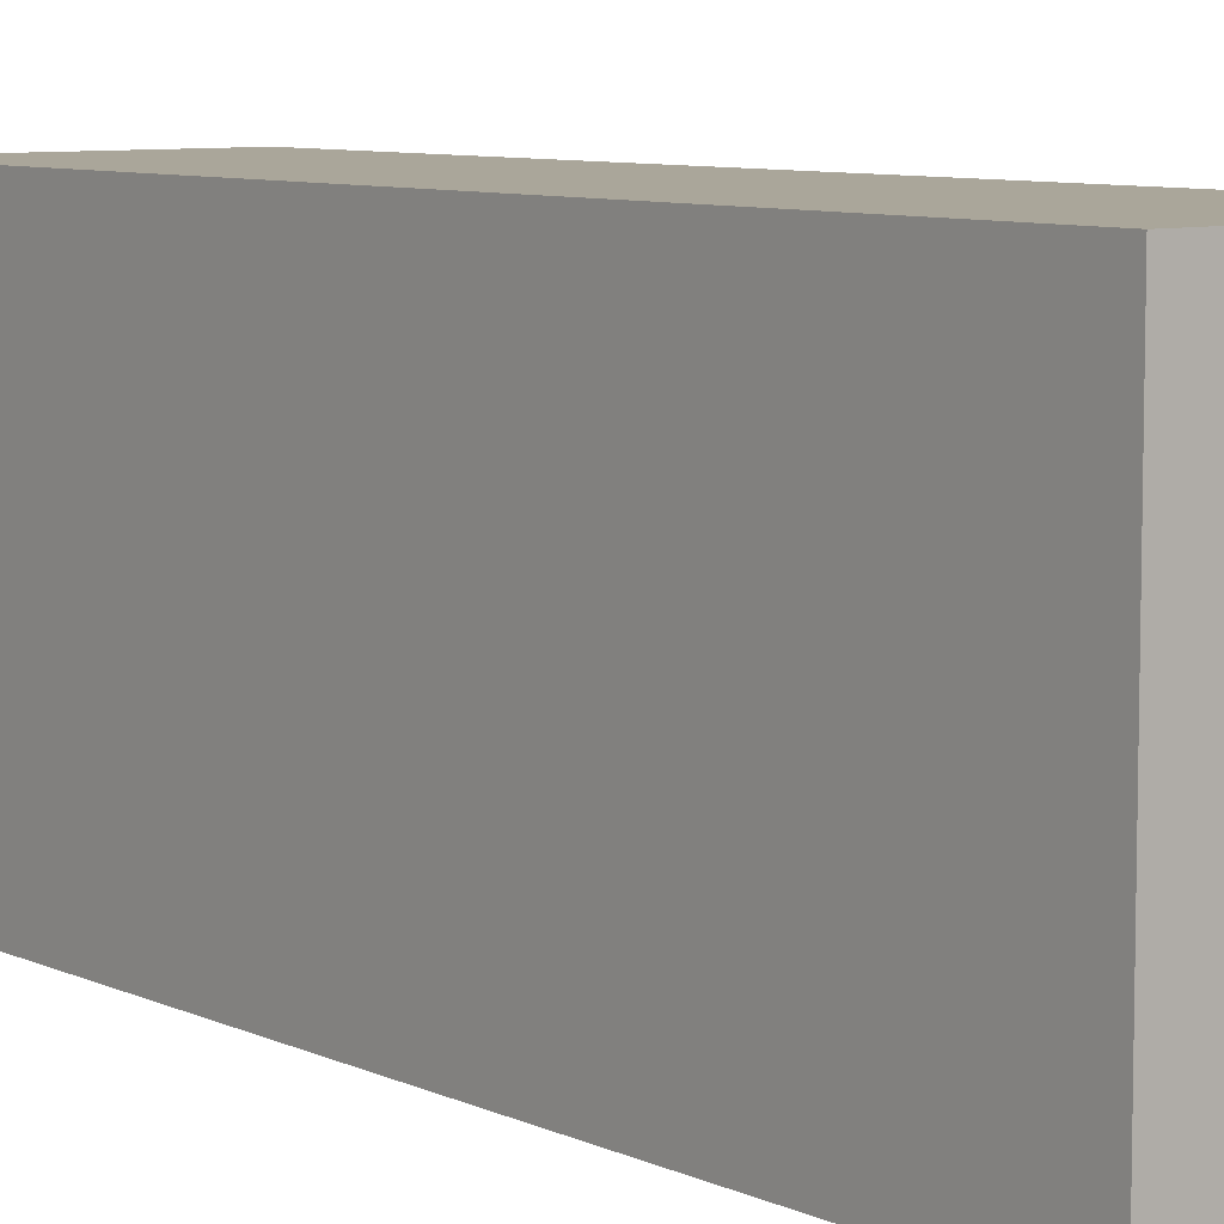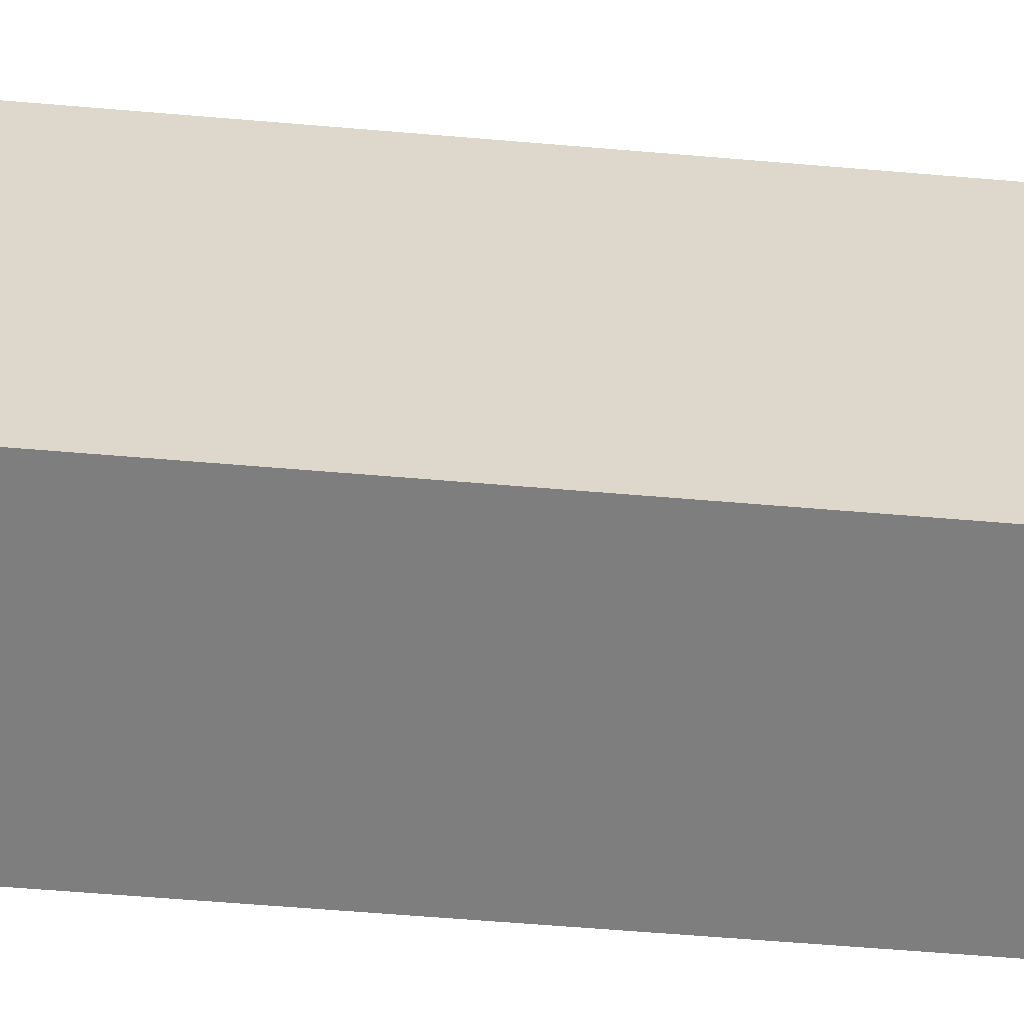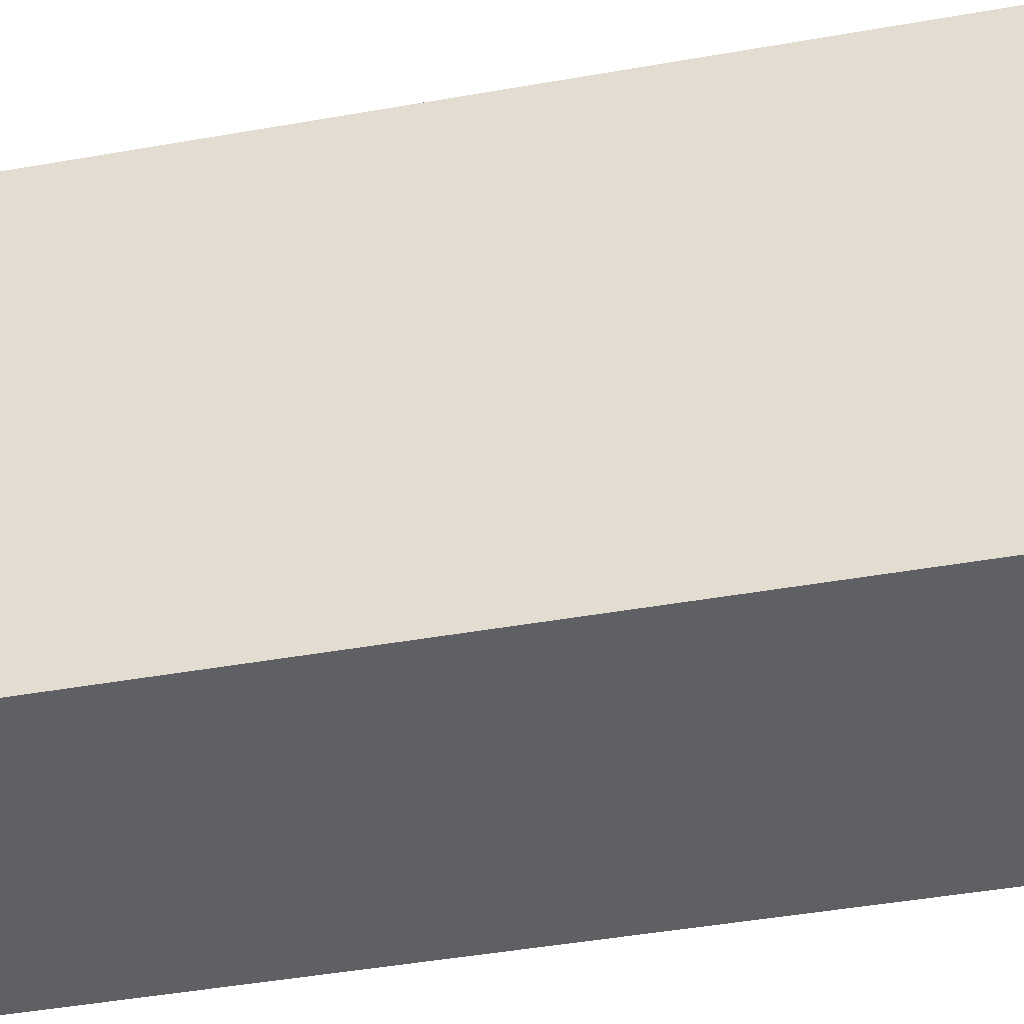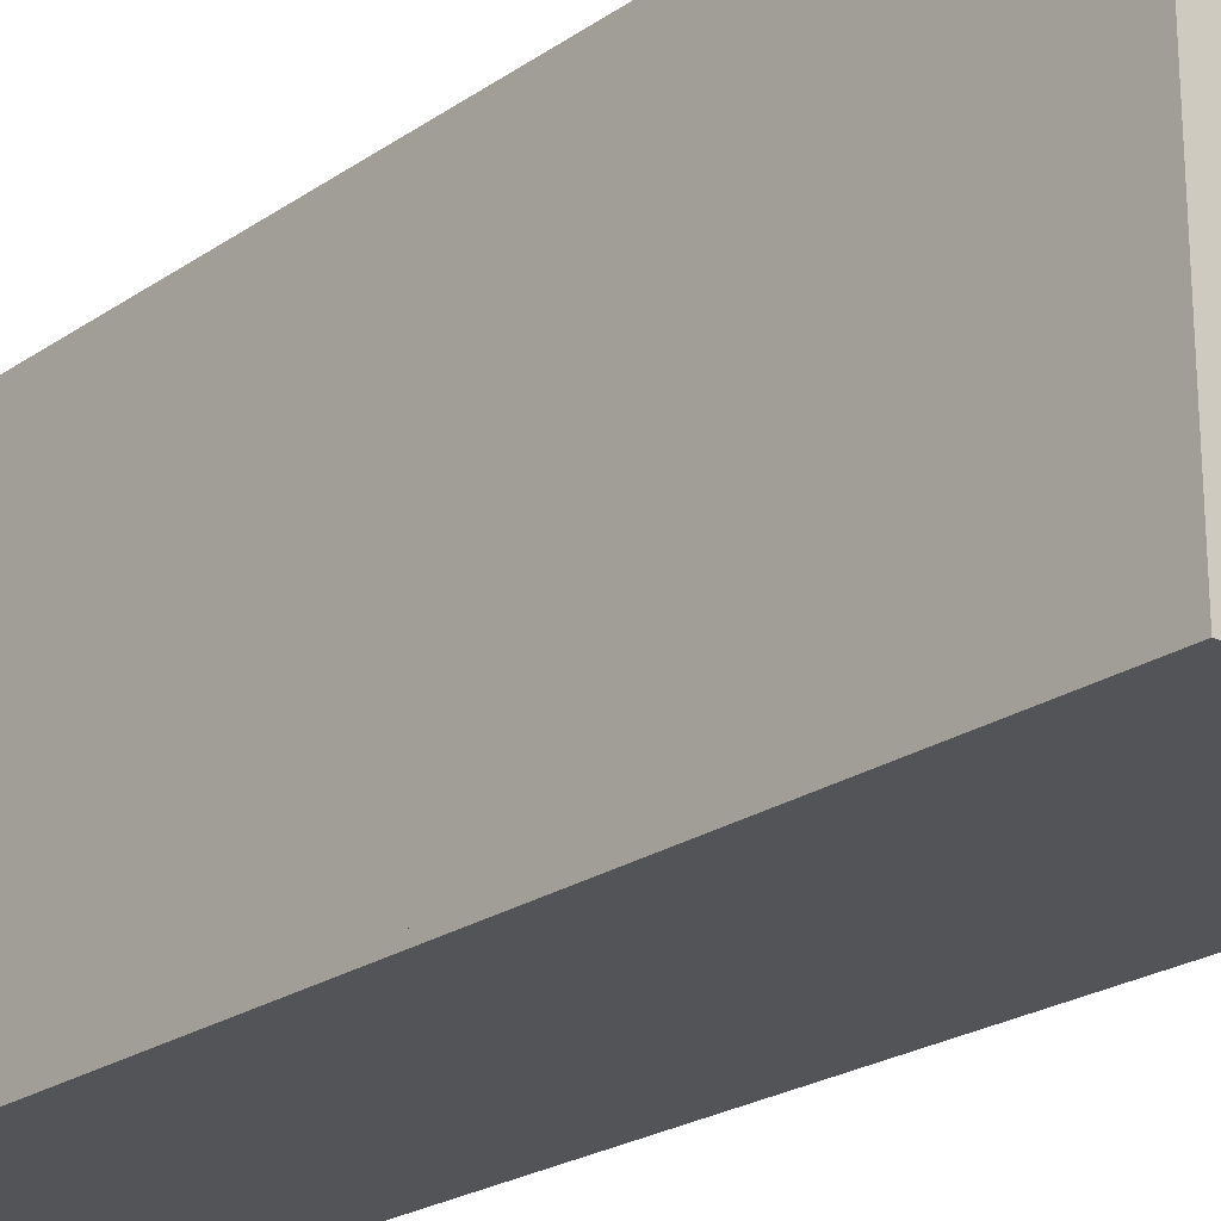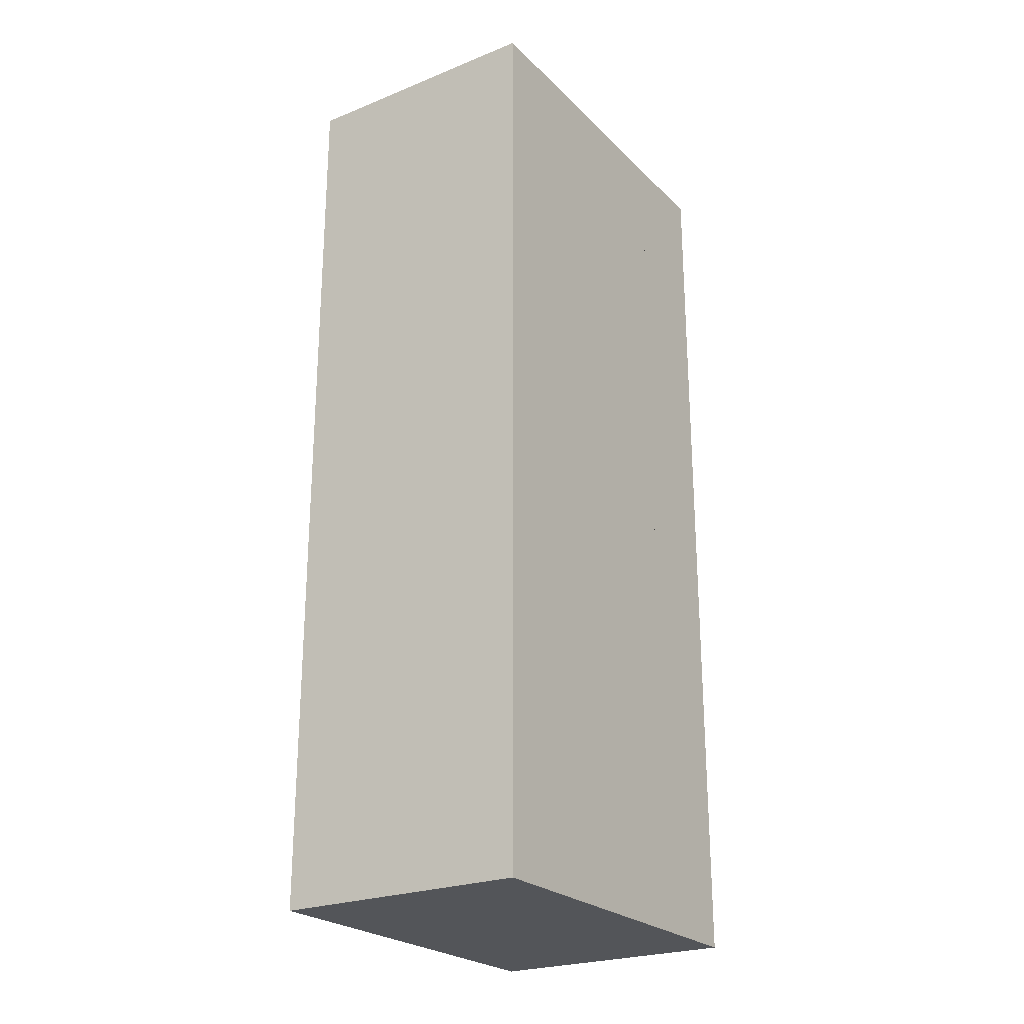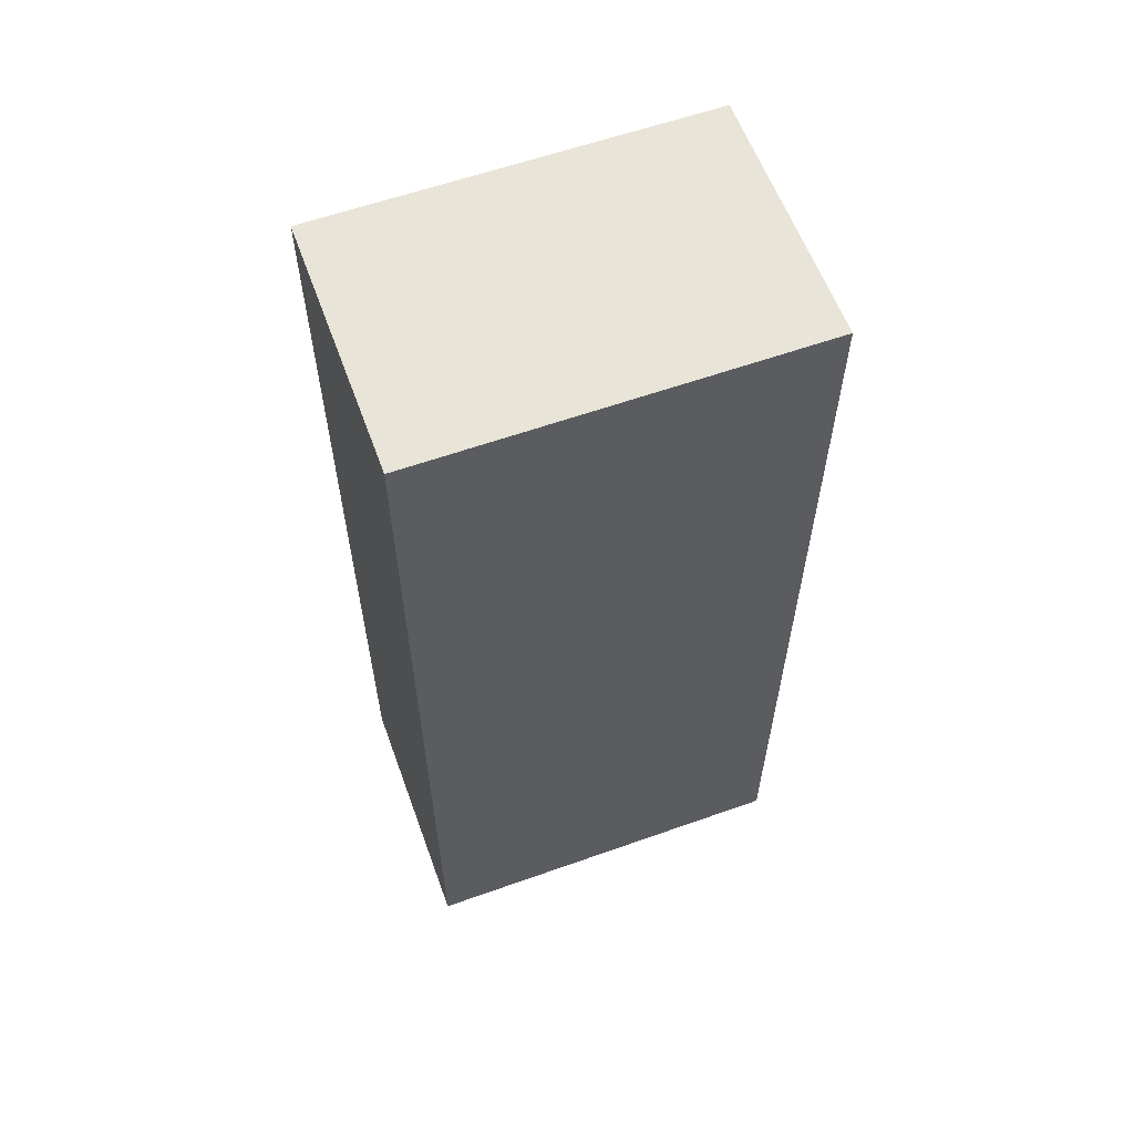
<metadata>
{"format":"obj","ext":"obj","renderer":"f3d","projection":"perspective","resolution":1024,"background":"white","views":[{"elev":7.8,"azim":-38.1,"up":"+Z"},{"elev":-59.5,"azim":-95.0,"up":"+Z"},{"elev":-42.5,"azim":102.1,"up":"+Z"},{"elev":-23.0,"azim":139.0,"up":"+Z"},{"elev":-24.4,"azim":33.3,"up":"+Y"},{"elev":59.9,"azim":70.0,"up":"+Y"}]}
</metadata>
<code>
o Cube.018
v -4.292 0.4047 5.757
v -4.292 2.622 5.757
v -4.292 0.4047 4.827
v -4.292 2.622 4.827
v -3.677 0.4047 5.757
v -3.677 2.622 5.757
v -3.677 0.4047 4.827
v -3.677 2.622 4.827
v -4.292 1.101 5.757
v -4.292 1.101 4.827
v -3.677 1.123 4.849
v -3.677 1.101 5.757
v -4.292 2.562 5.757
v -4.292 2.562 4.827
v -3.677 2.54 4.849
v -3.677 2.562 5.757
v -4.292 0.4047 5.699
v -4.292 2.622 5.699
v -3.677 0.4047 5.699
v -3.677 2.622 5.699
v -3.677 1.101 5.699
v -4.292 1.101 5.699
v -3.677 2.562 5.699
v -4.292 2.562 5.699
v -4.292 2.622 5.088
v -3.677 0.4047 5.088
v -4.292 1.101 5.088
v -4.292 2.562 5.088
v -4.292 0.4047 5.088
v -3.677 2.622 5.088
v -3.677 1.123 5.067
v -3.677 2.54 5.067
v -3.677 2.562 4.827
v -3.677 1.101 4.827
v -3.677 1.101 5.088
v -3.677 2.562 5.088
v -3.677 2.36 4.849
v -3.677 2.218 4.849
v -3.677 2.076 4.849
v -3.677 1.934 4.849
v -3.677 1.793 4.849
v -3.677 1.651 4.849
v -3.677 1.509 4.849
v -3.677 2.36 5.067
v -3.677 2.218 5.067
v -3.677 2.076 5.067
v -3.677 1.934 5.067
v -3.677 1.793 5.067
v -3.677 1.651 5.067
v -3.677 1.509 5.067
v -3.677 1.53 4.87
v -3.677 1.63 4.87
v -3.677 1.63 5.045
v -3.677 1.53 5.045
v -3.677 1.672 4.87
v -3.677 1.771 4.87
v -3.677 1.771 5.045
v -3.677 1.672 5.045
v -3.677 1.814 4.87
v -3.677 1.913 4.87
v -3.677 1.913 5.045
v -3.677 1.814 5.045
v -3.677 1.956 4.87
v -3.677 2.055 4.87
v -3.677 2.055 5.045
v -3.677 1.956 5.045
v -3.677 2.097 4.87
v -3.677 2.197 4.87
v -3.677 2.197 5.045
v -3.677 2.097 5.045
v -3.677 2.239 4.87
v -3.677 2.338 4.87
v -3.677 2.338 5.045
v -3.677 2.239 5.045
f 28 25 4 14
f 14 4 8 33
f 23 20 6 16
f 16 6 2 13
f 17 19 5 1
f 20 18 2 6
f 5 12 9 1
f 19 21 12 5
f 3 10 34 7
f 29 27 10 3
f 12 16 13 9
f 21 23 16 12
f 10 14 33 34
f 27 28 14 10
f 9 13 24 22
f 1 9 22 17
f 26 35 21 19
f 30 25 18 20
f 29 26 19 17
f 36 30 20 23
f 13 2 18 24
f 33 8 30 36
f 3 7 26 29
f 8 4 25 30
f 7 34 35 26
f 37 15 32 44
f 22 24 28 27
f 17 22 27 29
f 24 18 25 28
f 15 37 38 39 40 41 42 43 11 34 33
f 11 31 35 34
f 32 15 33 36
f 31 50 49 48 47 46 45 44 32 36 35
f 11 43 50 31
f 43 42 52 51
f 42 49 53 52
f 49 50 54 53
f 50 43 51 54
f 42 41 56 55
f 41 48 57 56
f 48 49 58 57
f 49 42 55 58
f 41 40 60 59
f 40 47 61 60
f 47 48 62 61
f 48 41 59 62
f 40 39 64 63
f 39 46 65 64
f 46 47 66 65
f 47 40 63 66
f 39 38 68 67
f 38 45 69 68
f 45 46 70 69
f 46 39 67 70
f 38 37 72 71
f 37 44 73 72
f 44 45 74 73
f 45 38 71 74
f 35 36 23 21
f 51 52 53 54
f 55 56 57 58
f 59 60 61 62
f 63 64 65 66
f 67 68 69 70
f 71 72 73 74

</code>
